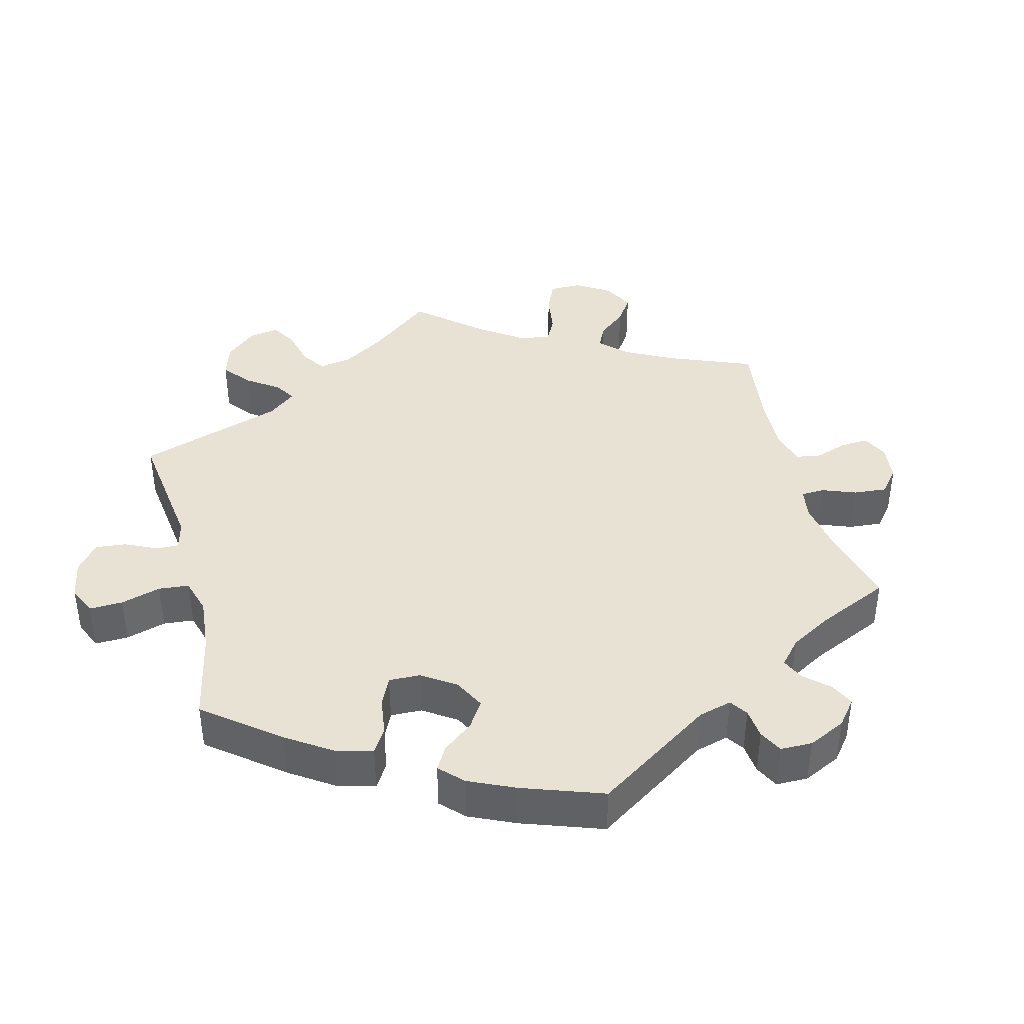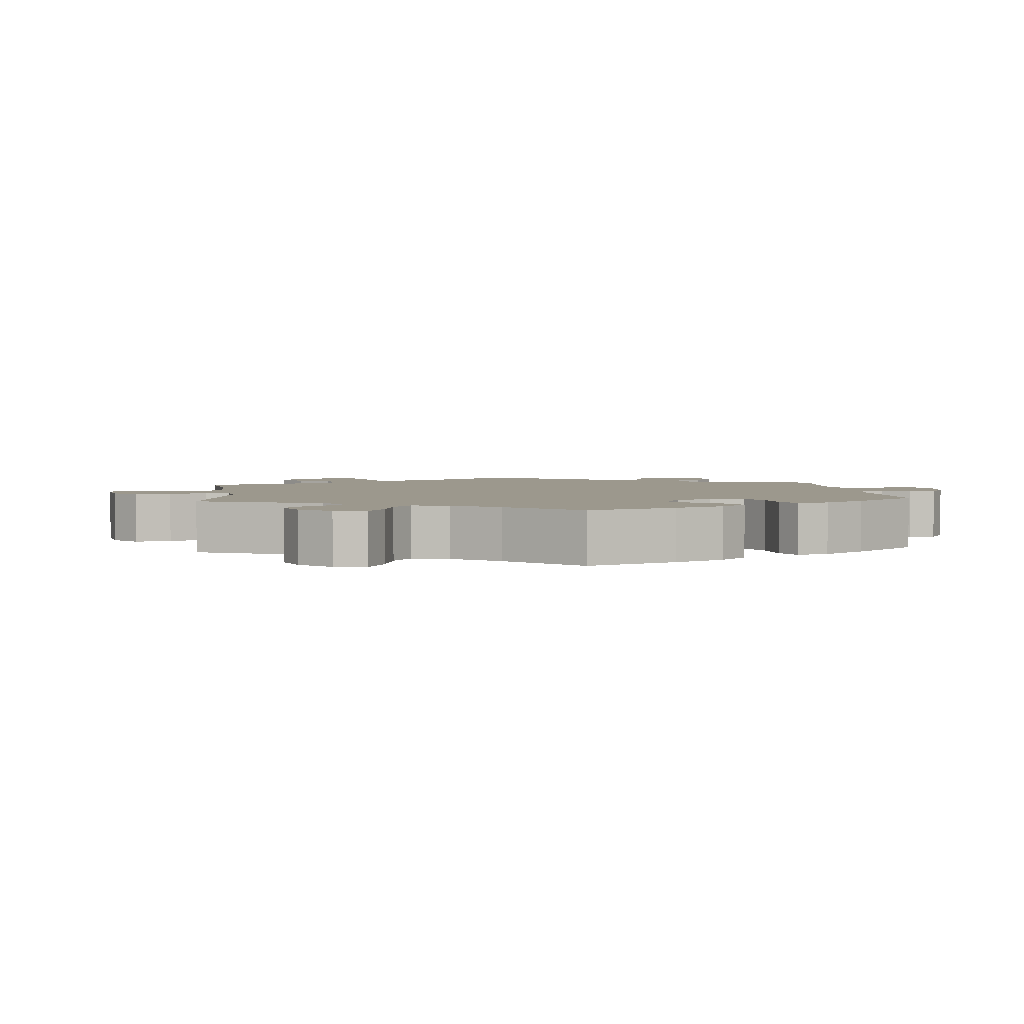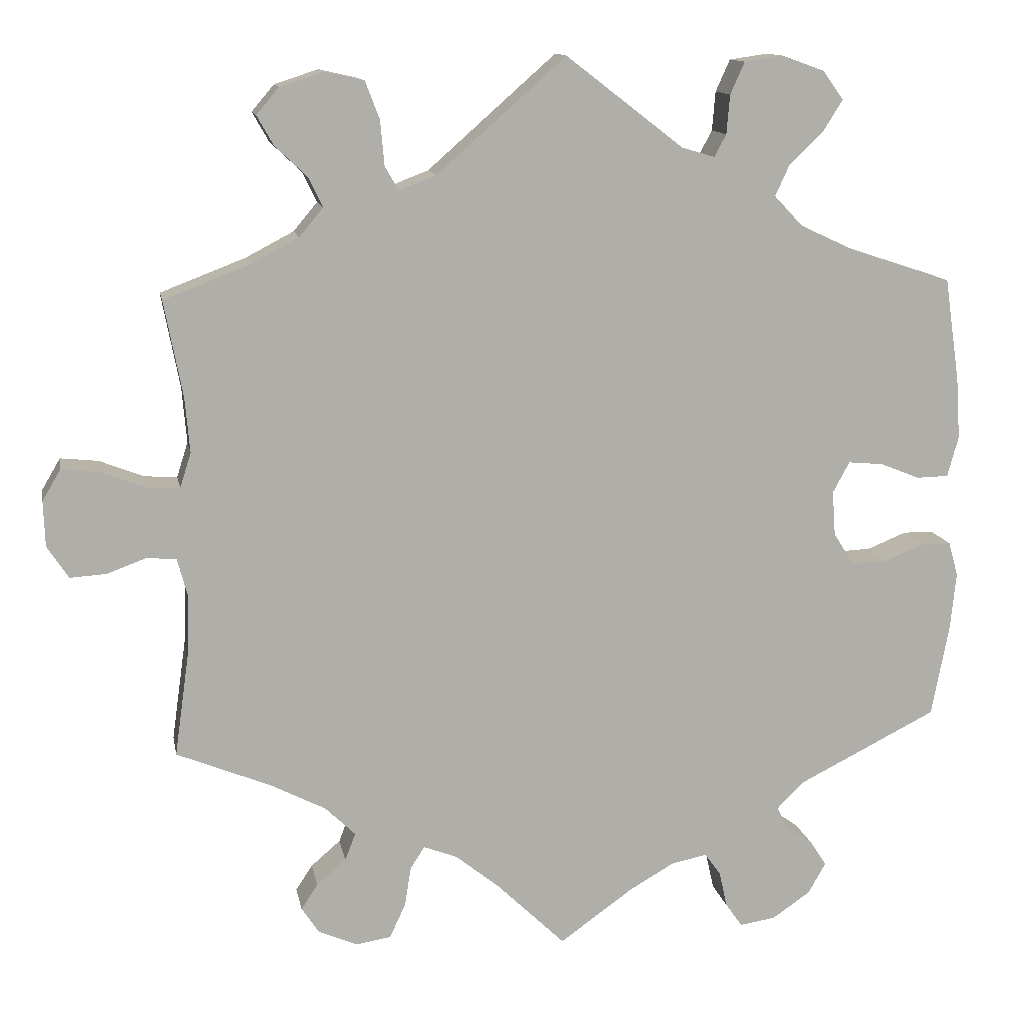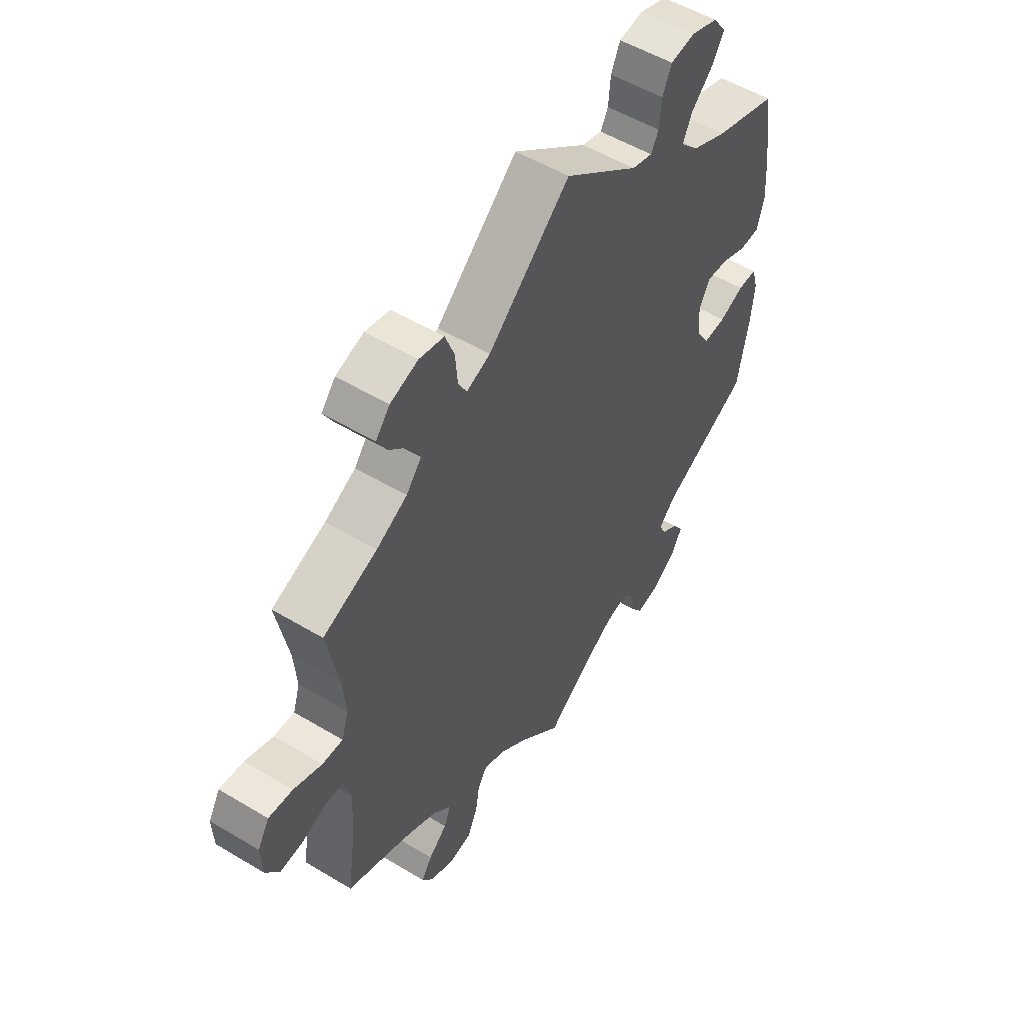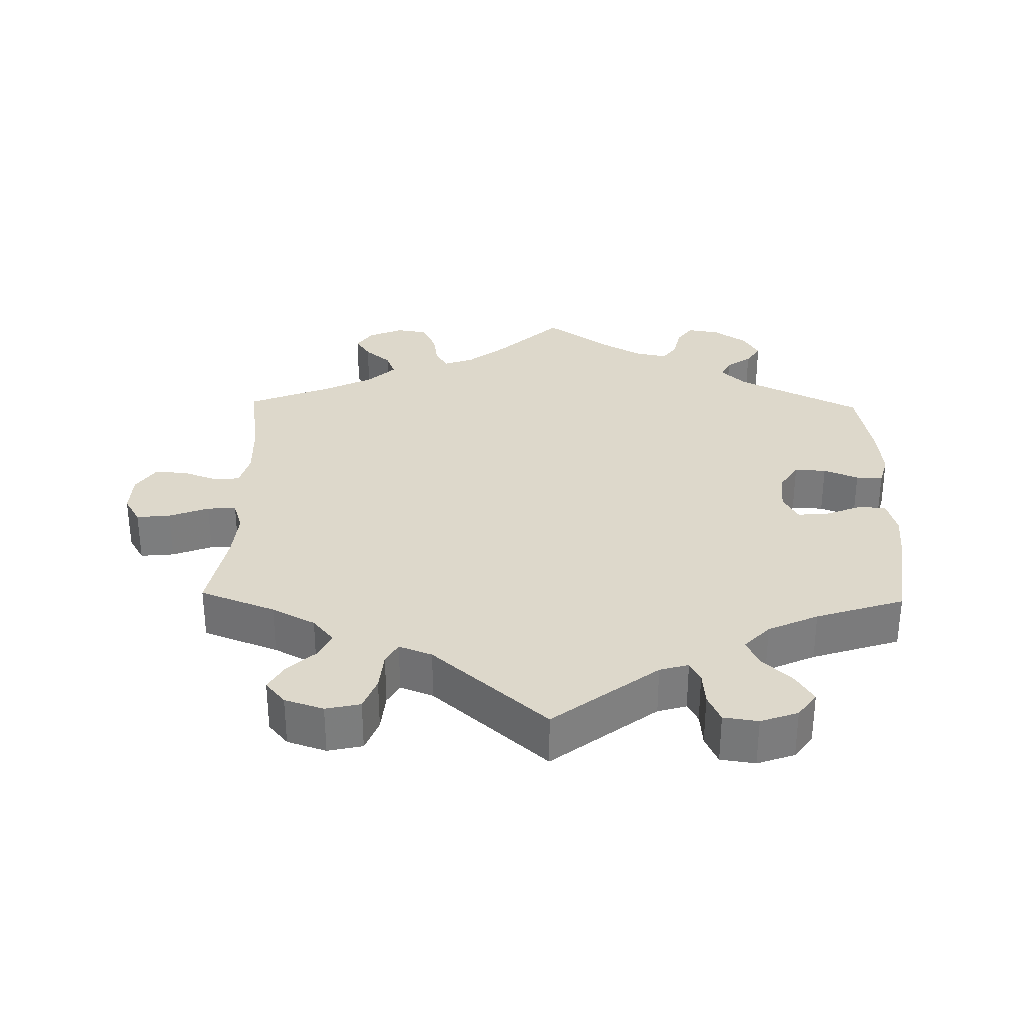
<metadata>
{"format":"obj","ext":"obj","renderer":"f3d","projection":"perspective","resolution":1024,"background":"white","views":[{"elev":40.0,"azim":105.6,"up":"+Y"},{"elev":3.0,"azim":54.2,"up":"+Y"},{"elev":12.6,"azim":-10.4,"up":"+Z"},{"elev":53.3,"azim":-57.3,"up":"+Z"},{"elev":31.4,"azim":1.2,"up":"+Y"}]}
</metadata>
<code>
v 0.148 0.07 0.464
v 0.189 0.07 0.452
v 0.204 0.07 0.48
v 0.208 0.07 0.529
v 0.226 0.07 0.569
v 0.275 0.07 0.576
v 0.328 0.07 0.557
v 0.354 0.07 0.521
v 0.329 0.07 0.481
v 0.287 0.07 0.441
v 0.269 0.07 0.402
v 0.305 0.07 0.364
v 0.376 0.07 0.331
v 0.501 0.07 0.29
v 0.52 0.07 0.16
v 0.525 0.07 0.084
v 0.511 0.07 0.033
v 0.471 0.07 0.032
v 0.421 0.07 0.052
v 0.377 0.07 0.056
v 0.356 0.07 0.017
v 0.36 0.07 -0.039
v 0.386 0.07 -0.08
v 0.431 0.07 -0.078
v 0.48 0.07 -0.058
v 0.518 0.07 -0.058
v 0.53 0.07 -0.101
v 0.523 0.07 -0.172
v 0.501 0.07 -0.289
v 0.326 0.07 -0.377
v 0.292 0.07 -0.411
v 0.305 0.07 -0.438
v 0.34 0.07 -0.463
v 0.36 0.07 -0.494
v 0.338 0.07 -0.533
v 0.29 0.07 -0.566
v 0.245 0.07 -0.573
v 0.224 0.07 -0.543
v 0.214 0.07 -0.498
v 0.194 0.07 -0.47
v 0.149 0.07 -0.479
v 0.092 0.07 -0.512
v 0 0.07 -0.578
v -0.087 0.07 -0.494
v -0.142 0.07 -0.45
v -0.184 0.07 -0.434
v -0.202 0.07 -0.462
v -0.21 0.07 -0.512
v -0.23 0.07 -0.555
v -0.274 0.07 -0.562
v -0.323 0.07 -0.541
v -0.345 0.07 -0.508
v -0.324 0.07 -0.476
v -0.287 0.07 -0.444
v -0.274 0.07 -0.41
v -0.312 0.07 -0.373
v -0.38 0.07 -0.338
v -0.5 0.07 -0.289
v -0.482 0.07 -0.161
v -0.479 0.07 -0.084
v -0.492 0.07 -0.035
v -0.529 0.07 -0.032
v -0.578 0.07 -0.05
v -0.624 0.07 -0.053
v -0.651 0.07 -0.012
v -0.653 0.07 0.045
v -0.63 0.07 0.084
v -0.582 0.07 0.079
v -0.526 0.07 0.057
v -0.485 0.07 0.055
v -0.471 0.07 0.099
v -0.477 0.07 0.169
v -0.5 0.07 0.289
v -0.393 0.07 0.33
v -0.332 0.07 0.362
v -0.302 0.07 0.398
v -0.32 0.07 0.435
v -0.36 0.07 0.473
v -0.381 0.07 0.51
v -0.353 0.07 0.543
v -0.298 0.07 0.561
v -0.249 0.07 0.55
v -0.231 0.07 0.503
v -0.226 0.07 0.447
v -0.209 0.07 0.417
v -0.162 0.07 0.435
v 0 0.07 0.578
v 0.148 0 0.464
v 0.189 0 0.452
v 0.204 0 0.48
v 0.208 0 0.529
v 0.226 0 0.569
v 0.275 0 0.576
v 0.328 0 0.557
v 0.354 0 0.521
v 0.329 0 0.481
v 0.287 0 0.441
v 0.269 0 0.402
v 0.305 0 0.364
v 0.376 0 0.331
v 0.501 0 0.29
v 0.52 0 0.16
v 0.525 0 0.084
v 0.511 0 0.033
v 0.471 0 0.032
v 0.421 0 0.052
v 0.377 0 0.056
v 0.356 0 0.017
v 0.36 0 -0.039
v 0.386 0 -0.08
v 0.431 0 -0.078
v 0.48 0 -0.058
v 0.518 0 -0.058
v 0.53 0 -0.101
v 0.523 0 -0.172
v 0.501 0 -0.289
v 0.326 0 -0.377
v 0.292 0 -0.411
v 0.305 0 -0.438
v 0.34 0 -0.463
v 0.36 0 -0.494
v 0.338 0 -0.533
v 0.29 0 -0.566
v 0.245 0 -0.573
v 0.224 0 -0.543
v 0.214 0 -0.498
v 0.194 0 -0.47
v 0.149 0 -0.479
v 0.092 0 -0.512
v 0 0 -0.578
v -0.087 0 -0.494
v -0.142 0 -0.45
v -0.184 0 -0.434
v -0.202 0 -0.462
v -0.21 0 -0.512
v -0.23 0 -0.555
v -0.274 0 -0.562
v -0.323 0 -0.541
v -0.345 0 -0.508
v -0.324 0 -0.476
v -0.287 0 -0.444
v -0.274 0 -0.41
v -0.312 0 -0.373
v -0.38 0 -0.338
v -0.5 0 -0.289
v -0.482 0 -0.161
v -0.479 0 -0.084
v -0.492 0 -0.035
v -0.529 0 -0.032
v -0.578 0 -0.05
v -0.624 0 -0.053
v -0.651 0 -0.012
v -0.653 0 0.045
v -0.63 0 0.084
v -0.582 0 0.079
v -0.526 0 0.057
v -0.485 0 0.055
v -0.471 0 0.099
v -0.477 0 0.169
v -0.5 0 0.289
v -0.393 0 0.33
v -0.332 0 0.362
v -0.302 0 0.398
v -0.32 0 0.435
v -0.36 0 0.473
v -0.381 0 0.51
v -0.353 0 0.543
v -0.298 0 0.561
v -0.249 0 0.55
v -0.231 0 0.503
v -0.226 0 0.447
v -0.209 0 0.417
v -0.162 0 0.435
v 0 0 0.578
f 86 87 1
f 85 86 1 2
f 81 82 83 84
f 81 84 85
f 80 81 85
f 77 78 79 80
f 76 77 80 85
f 75 76 85 2
f 72 73 74
f 71 72 74 75
f 70 71 75 2
f 66 67 68 69
f 66 69 70
f 65 66 70
f 62 63 64 65
f 61 62 65 70
f 60 61 70 2
f 57 58 59
f 56 57 59 60
f 55 56 60 2
f 51 52 53 54
f 51 54 55 2
f 47 48 49 50
f 46 47 50 51
f 42 43 44
f 41 42 44 45
f 40 41 45 46
f 36 37 38 39
f 36 39 40
f 35 36 40
f 32 33 34 35
f 31 32 35 40
f 30 31 40 46
f 28 29 30 46
f 24 25 26 27
f 23 24 27 28
f 16 17 18 19
f 16 19 20
f 13 14 15 16
f 12 13 16 20
f 11 12 20 21
f 7 8 9 10
f 7 10 11
f 6 7 11
f 3 4 5 6
f 3 6 11
f 46 51 2 3
f 23 28 46
f 22 23 46
f 21 22 46
f 3 11 21 46
f 88 174 173
f 89 88 173 172
f 171 170 169 168
f 172 171 168
f 172 168 167
f 167 166 165 164
f 172 167 164 163
f 89 172 163 162
f 161 160 159
f 162 161 159 158
f 89 162 158 157
f 156 155 154 153
f 157 156 153
f 157 153 152
f 152 151 150 149
f 157 152 149 148
f 89 157 148 147
f 146 145 144
f 147 146 144 143
f 89 147 143 142
f 141 140 139 138
f 89 142 141 138
f 137 136 135 134
f 138 137 134 133
f 131 130 129
f 132 131 129 128
f 133 132 128 127
f 126 125 124 123
f 127 126 123
f 127 123 122
f 122 121 120 119
f 127 122 119 118
f 133 127 118 117
f 133 117 116 115
f 114 113 112 111
f 115 114 111 110
f 106 105 104 103
f 107 106 103
f 103 102 101 100
f 107 103 100 99
f 108 107 99 98
f 97 96 95 94
f 98 97 94
f 98 94 93
f 93 92 91 90
f 98 93 90
f 90 89 138 133
f 133 115 110
f 133 110 109
f 133 109 108
f 133 108 98 90
f 1 88 89 2
f 2 89 90 3
f 3 90 91 4
f 4 91 92 5
f 5 92 93 6
f 6 93 94 7
f 7 94 95 8
f 8 95 96 9
f 9 96 97 10
f 10 97 98 11
f 11 98 99 12
f 12 99 100 13
f 13 100 101 14
f 14 101 102 15
f 15 102 103 16
f 16 103 104 17
f 17 104 105 18
f 18 105 106 19
f 19 106 107 20
f 20 107 108 21
f 21 108 109 22
f 22 109 110 23
f 23 110 111 24
f 24 111 112 25
f 25 112 113 26
f 26 113 114 27
f 27 114 115 28
f 28 115 116 29
f 29 116 117 30
f 30 117 118 31
f 31 118 119 32
f 32 119 120 33
f 33 120 121 34
f 34 121 122 35
f 35 122 123 36
f 36 123 124 37
f 37 124 125 38
f 38 125 126 39
f 39 126 127 40
f 40 127 128 41
f 41 128 129 42
f 42 129 130 43
f 43 130 131 44
f 44 131 132 45
f 45 132 133 46
f 46 133 134 47
f 47 134 135 48
f 48 135 136 49
f 49 136 137 50
f 50 137 138 51
f 51 138 139 52
f 52 139 140 53
f 53 140 141 54
f 54 141 142 55
f 55 142 143 56
f 56 143 144 57
f 57 144 145 58
f 58 145 146 59
f 59 146 147 60
f 60 147 148 61
f 61 148 149 62
f 62 149 150 63
f 63 150 151 64
f 64 151 152 65
f 65 152 153 66
f 66 153 154 67
f 67 154 155 68
f 68 155 156 69
f 69 156 157 70
f 70 157 158 71
f 71 158 159 72
f 72 159 160 73
f 73 160 161 74
f 74 161 162 75
f 75 162 163 76
f 76 163 164 77
f 77 164 165 78
f 78 165 166 79
f 79 166 167 80
f 80 167 168 81
f 81 168 169 82
f 82 169 170 83
f 83 170 171 84
f 84 171 172 85
f 85 172 173 86
f 86 173 174 87
f 87 174 88 1

</code>
